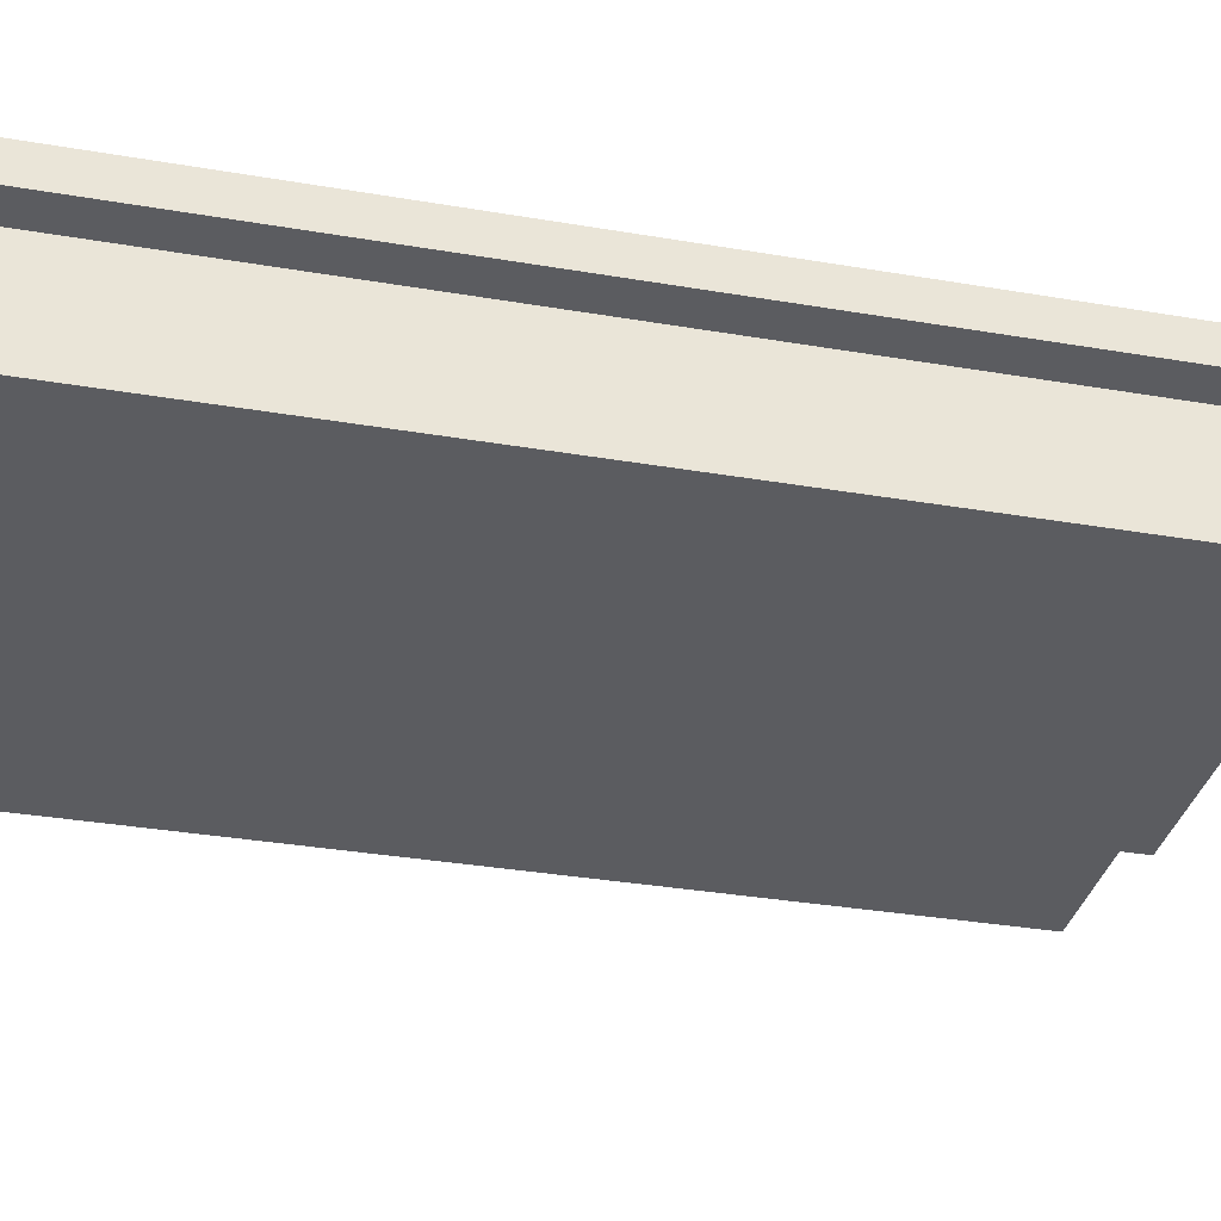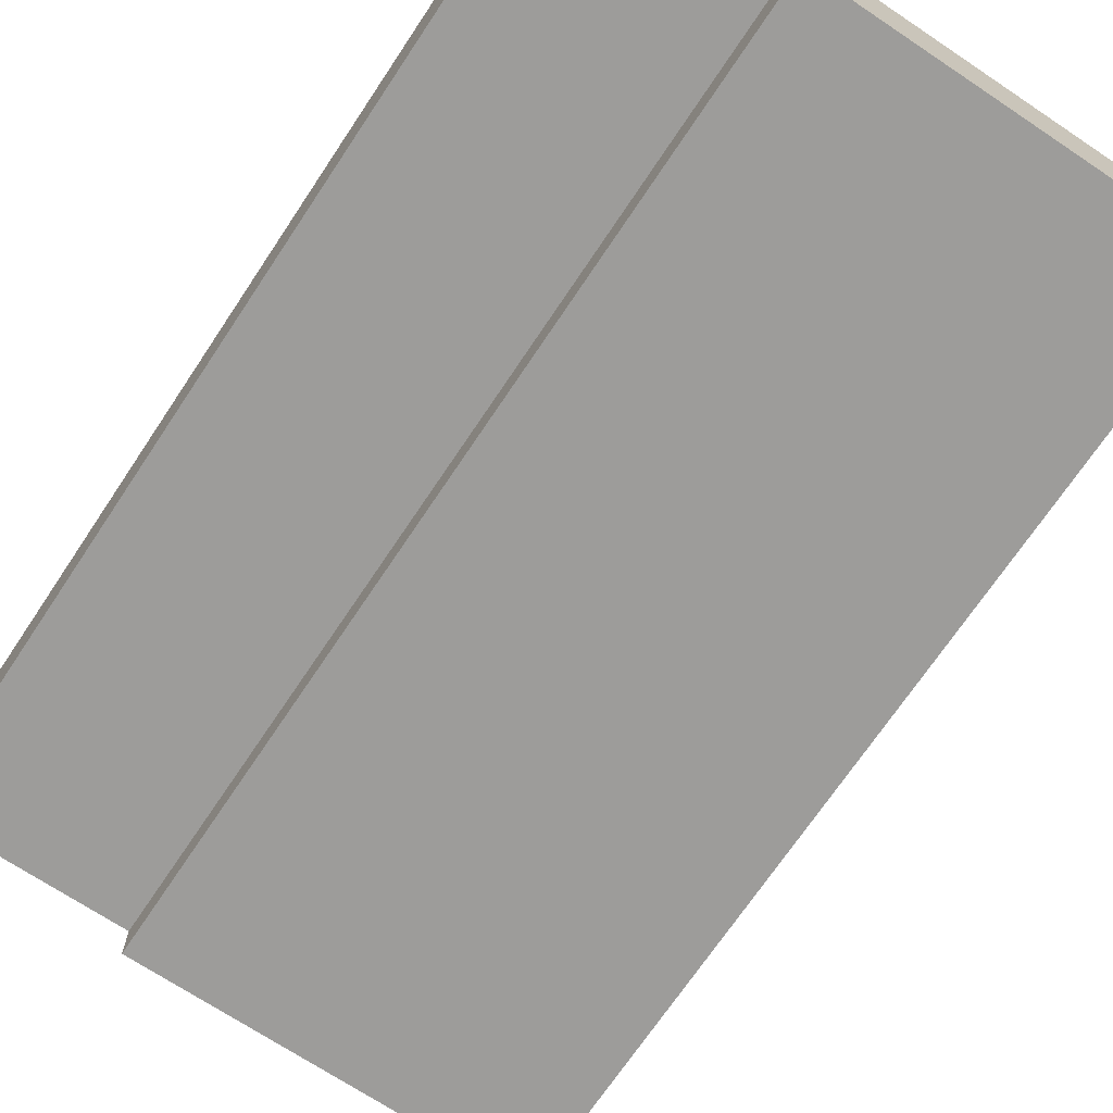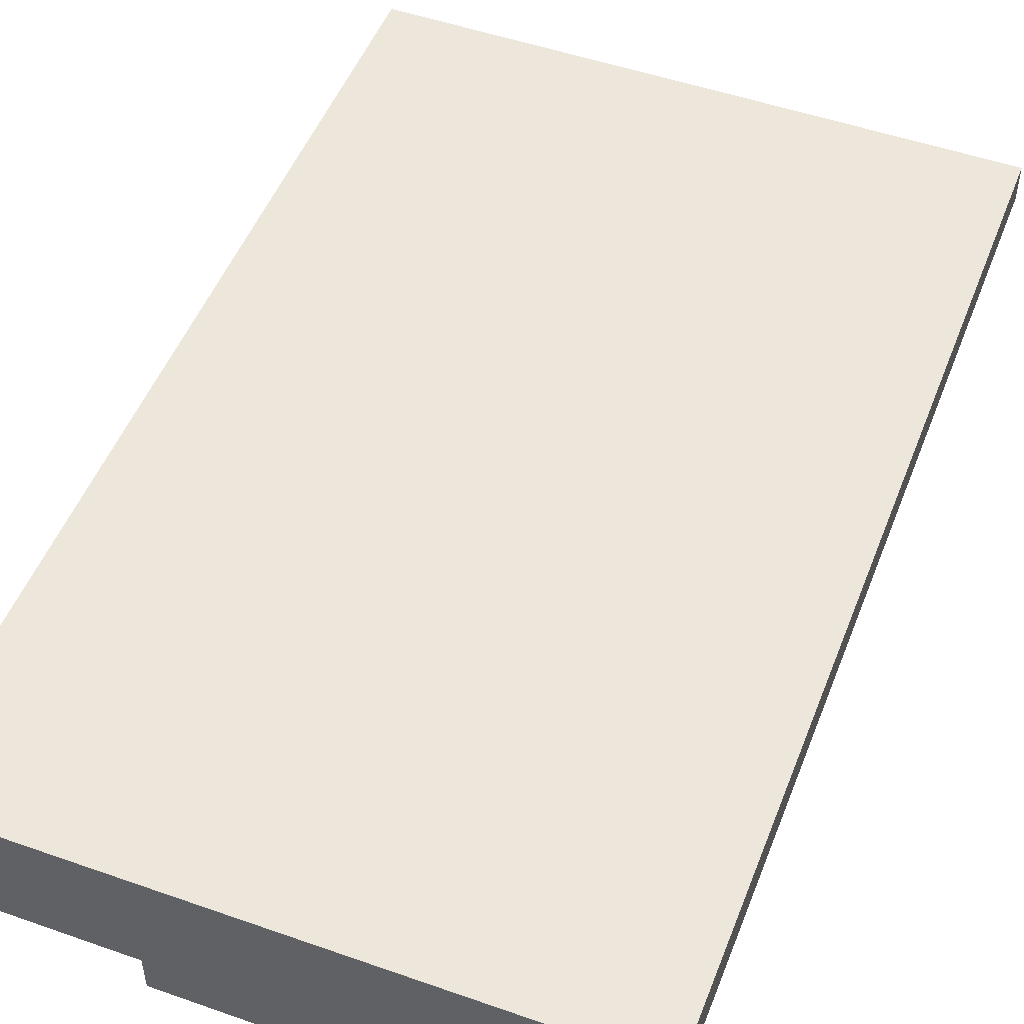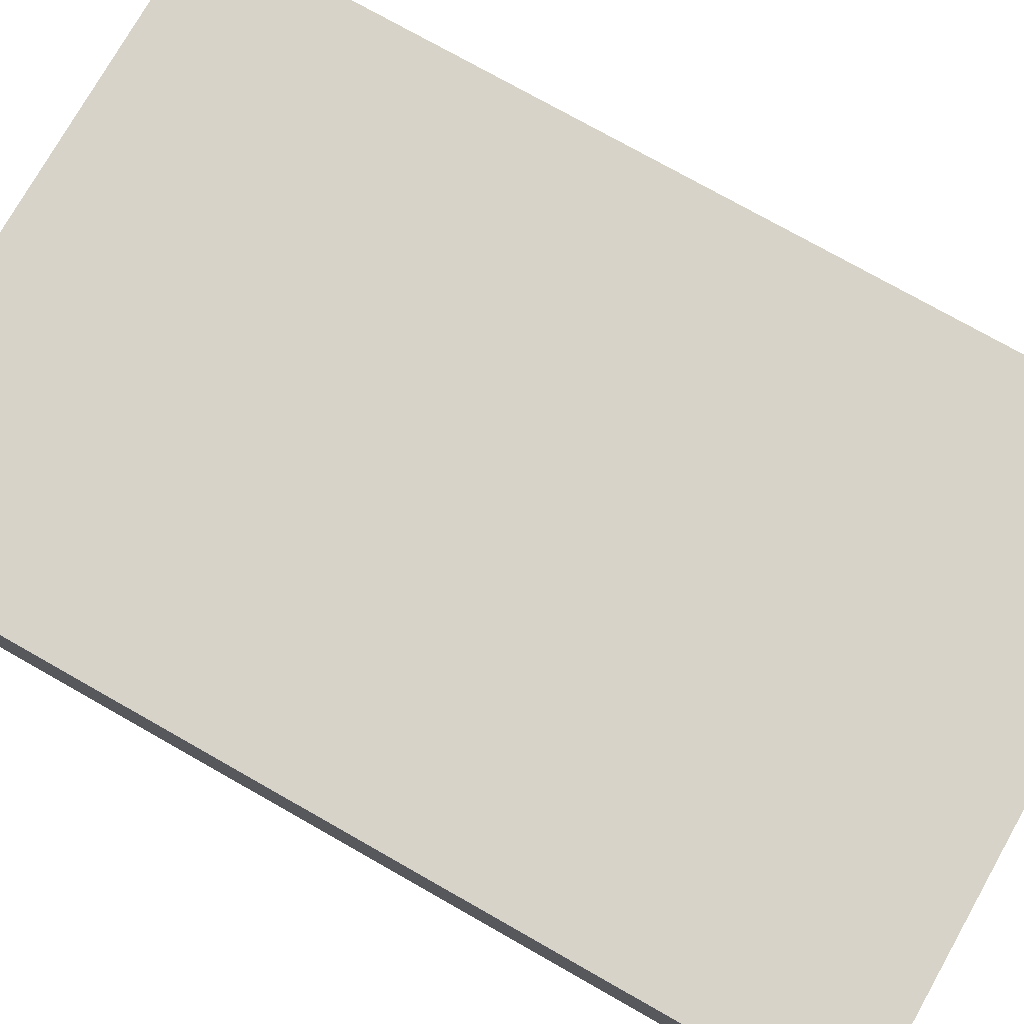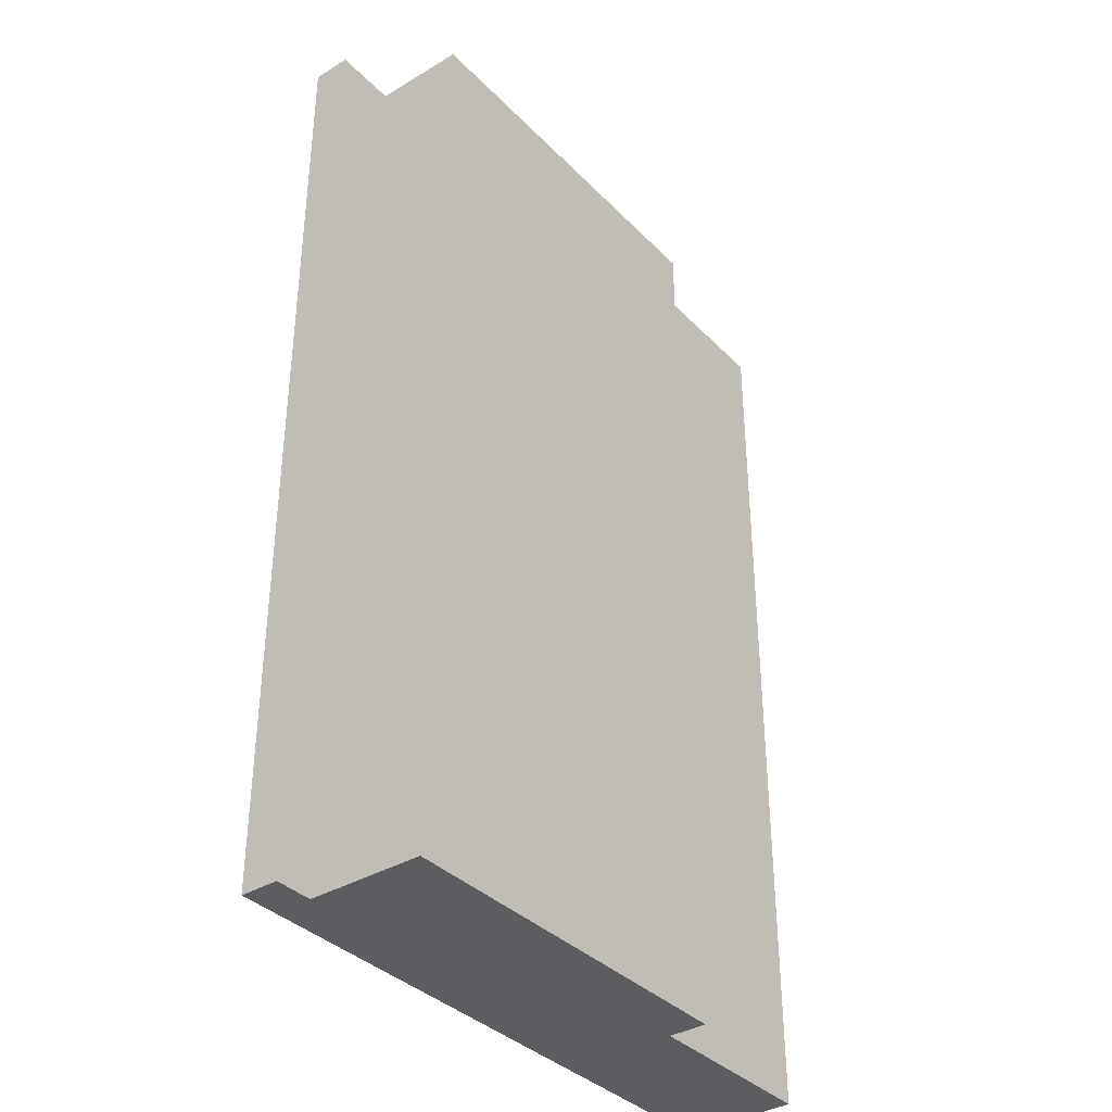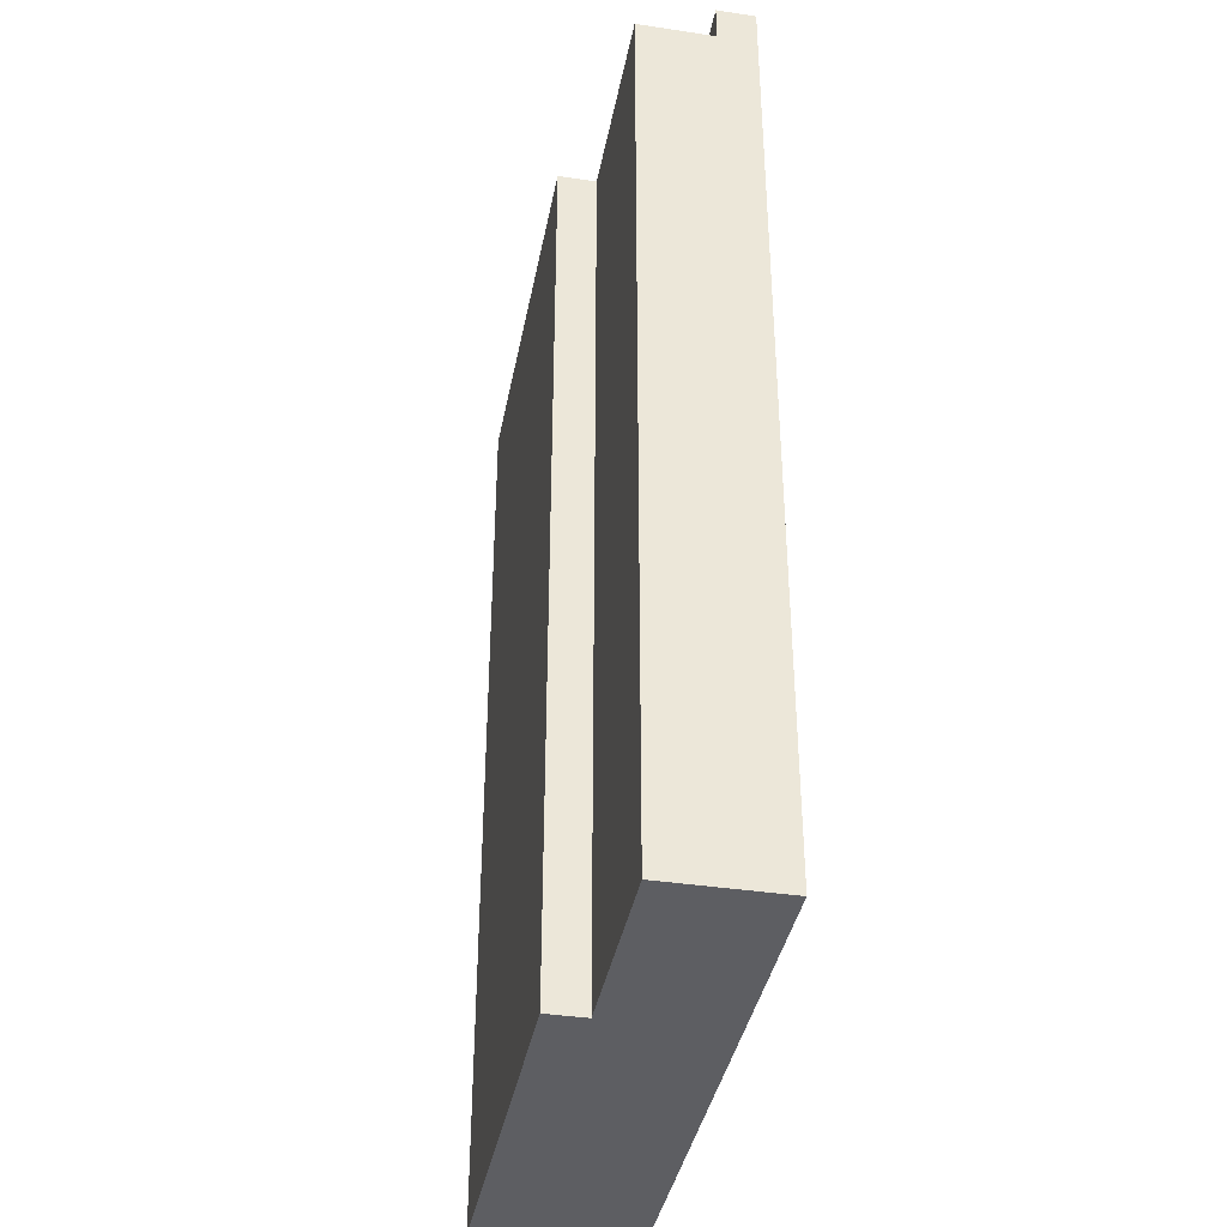
<metadata>
{"format":"obj","ext":"obj","renderer":"f3d","projection":"perspective","resolution":1024,"background":"white","views":[{"elev":-34.7,"azim":-102.8,"up":"+Y"},{"elev":-70.3,"azim":146.3,"up":"+Y"},{"elev":50.5,"azim":-159.0,"up":"+Y"},{"elev":76.1,"azim":119.5,"up":"+Y"},{"elev":-36.6,"azim":-52.1,"up":"+Z"},{"elev":-38.8,"azim":79.3,"up":"+Z"}]}
</metadata>
<code>
o
v 2.5 0.3 -3
v 2.5 0.3 -5.5
v 2.5 0.4 -3
v 2.5 0.4 -5.5
v 2.6 0 -3.1
v 2.6 0 -5.5
v 2.6 0.3 -3.1
v 2.6 0.3 -5.5
v 3.6 0 -3.1
v 3.6 0 -5.5
v 3.6 0.1 -3.1
v 3.6 0.1 -5.5
v 4.1 0.1 -3.1
v 4.1 0.1 -5.5
v 4.1 0.3 -3
v 4.1 0.3 -3.1
v 4.1 0.4 -3
v 4.1 0.4 -5.5
v 2.5 0.3 -3
v 2.5 0.4 -3
v 4.1 0.3 -3
v 4.1 0.4 -3
v 2.6 0 -3.1
v 2.6 0.3 -3.1
v 3.6 0 -3.1
v 3.6 0.1 -3.1
v 4.1 0.1 -3.1
v 4.1 0.3 -3.1
v 2.5 0.3 -5.5
v 2.5 0.4 -5.5
v 2.6 0 -5.5
v 2.6 0.3 -5.5
v 3.6 0 -5.5
v 3.6 0.1 -5.5
v 4.1 0.1 -5.5
v 4.1 0.4 -5.5
v 2.6 0 -3.1
v 3.6 0 -3.1
v 2.6 0 -5.5
v 3.6 0 -5.5
v 3.6 0.1 -3.1
v 4.1 0.1 -3.1
v 3.6 0.1 -5.5
v 4.1 0.1 -5.5
v 2.5 0.3 -3
v 4.1 0.3 -3
v 2.6 0.3 -3.1
v 4.1 0.3 -3.1
v 2.5 0.3 -5.5
v 2.6 0.3 -5.5
v 2.5 0.4 -3
v 4.1 0.4 -3
v 2.5 0.4 -5.5
v 4.1 0.4 -5.5
f 3 2 1
f 4 2 3
f 7 6 5
f 8 6 7
f 9 10 11
f 11 10 12
f 13 14 16
f 15 16 17
f 16 14 18
f 17 16 18
f 21 20 19
f 22 20 21
f 25 24 23
f 26 24 25
f 27 24 26
f 28 24 27
f 29 30 32
f 31 32 33
f 33 32 34
f 34 32 35
f 32 30 36
f 35 32 36
f 39 38 37
f 40 38 39
f 43 42 41
f 44 42 43
f 47 46 45
f 48 46 47
f 49 47 45
f 50 47 49
f 51 52 53
f 53 52 54

</code>
